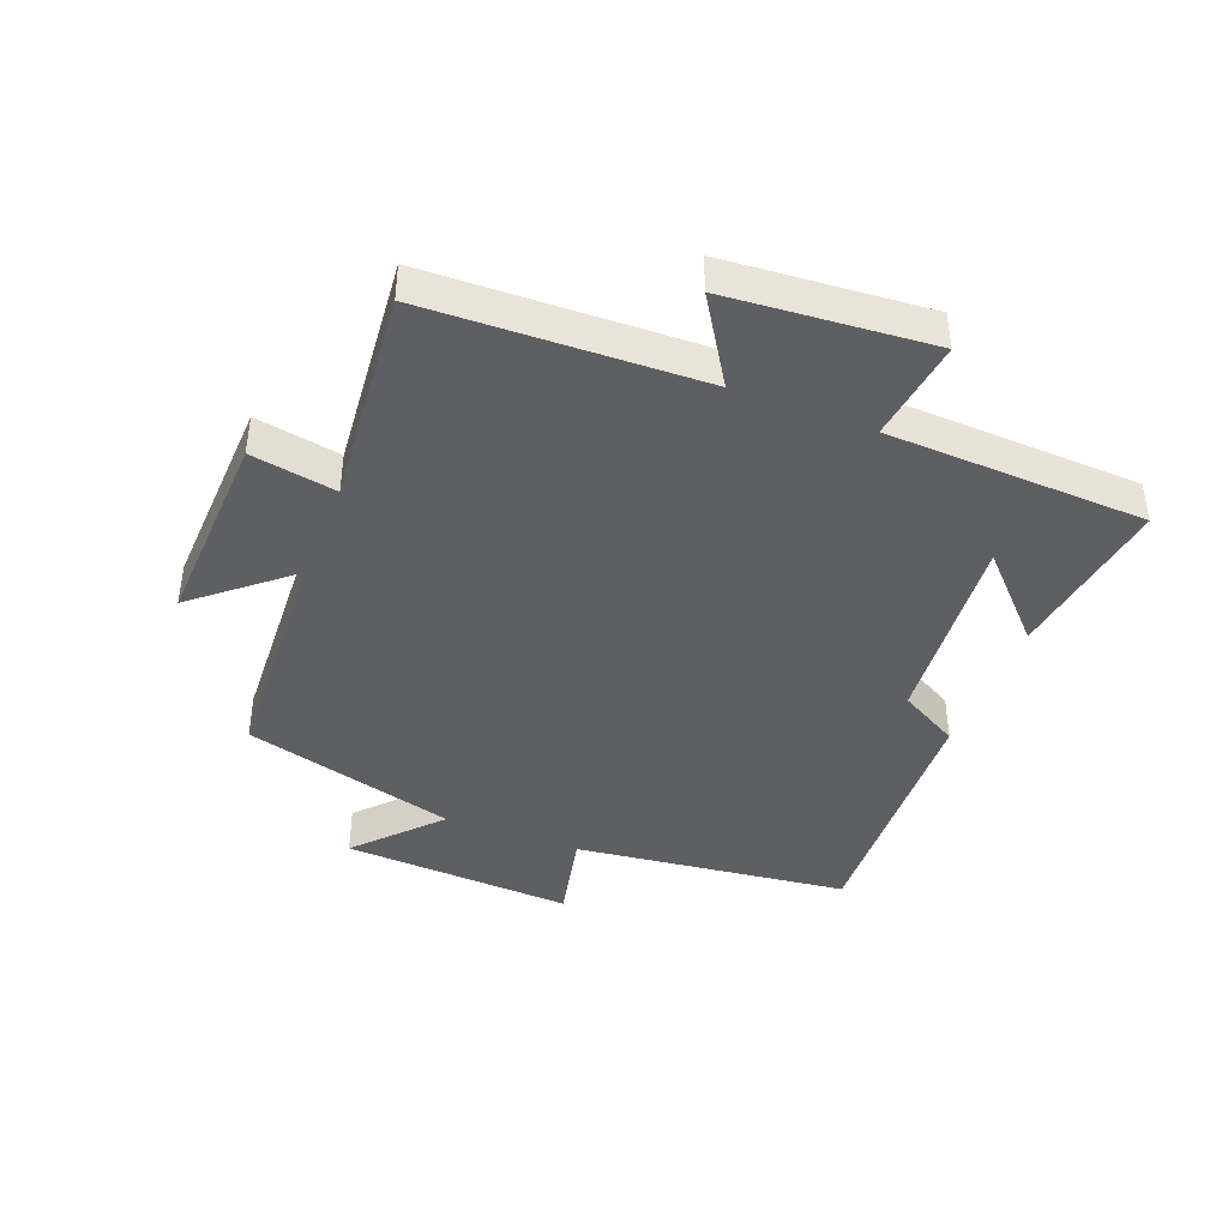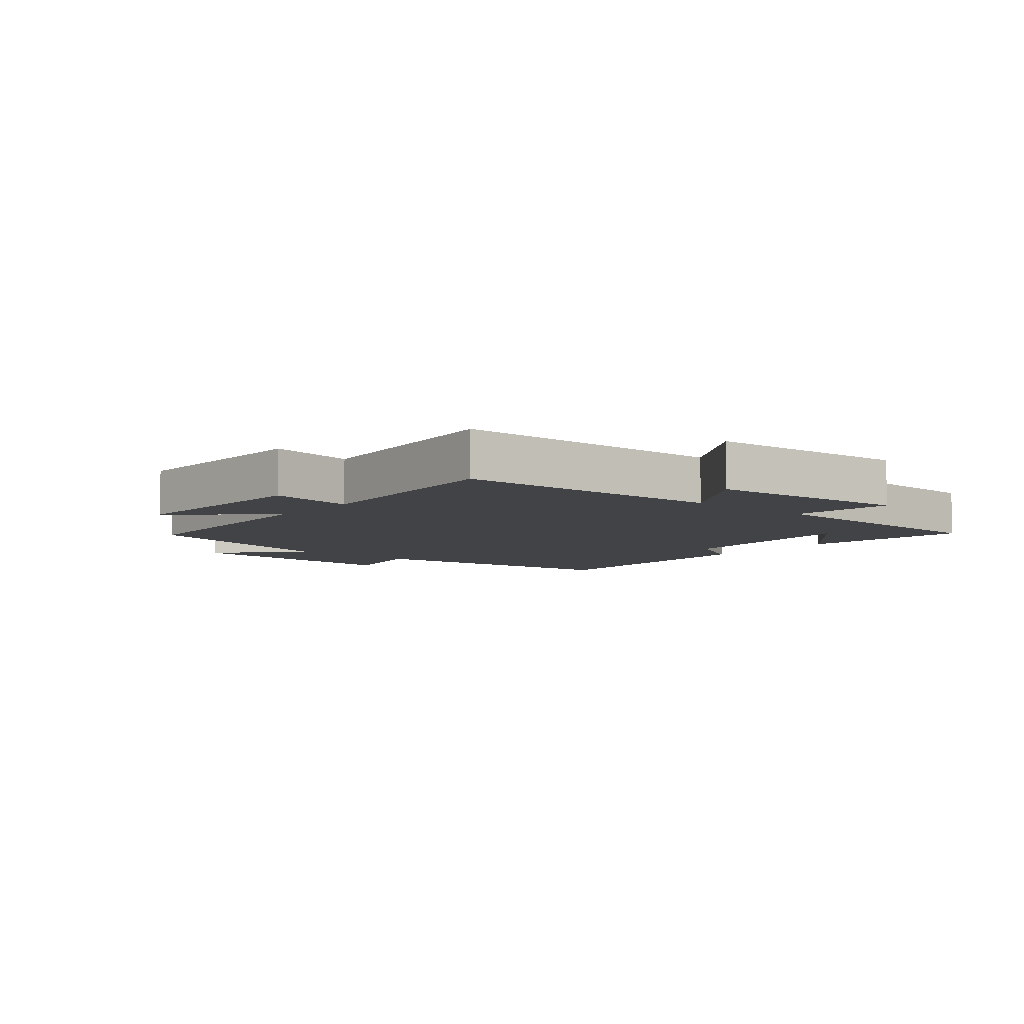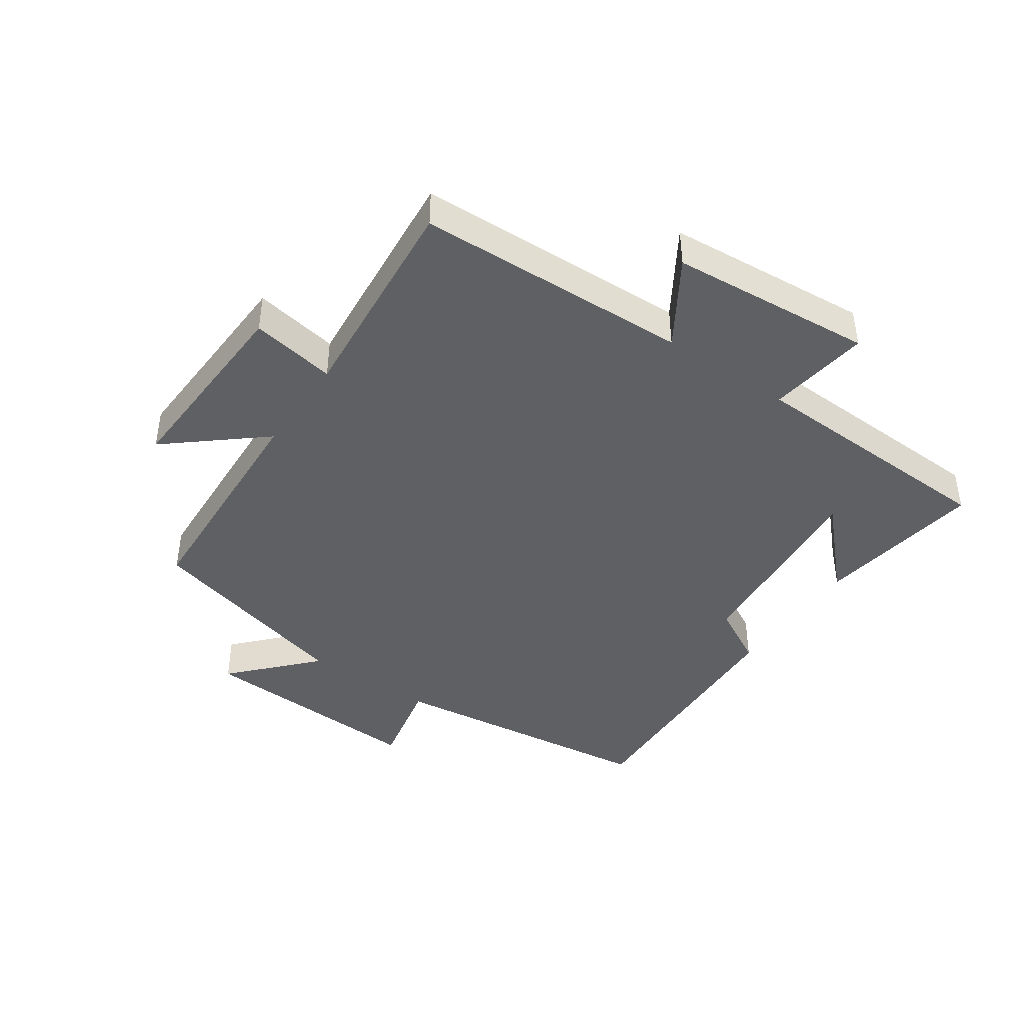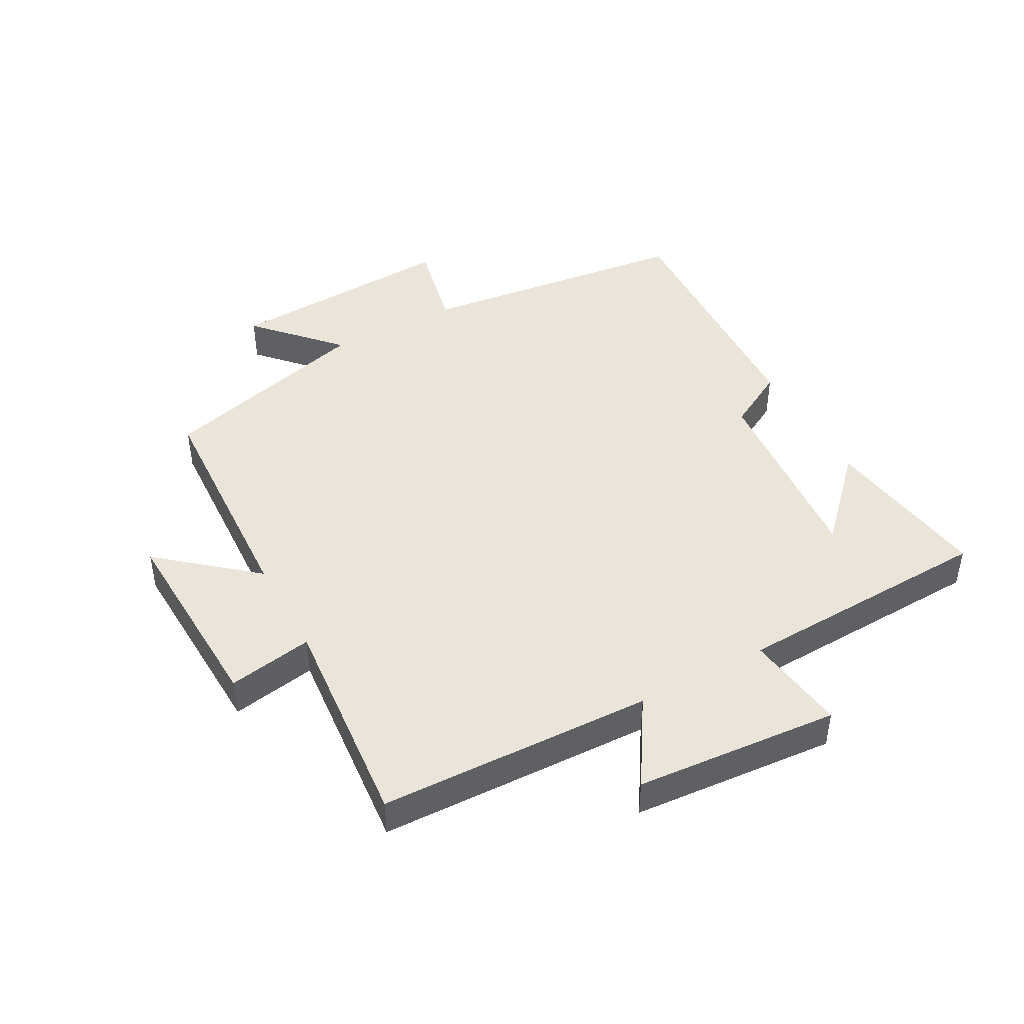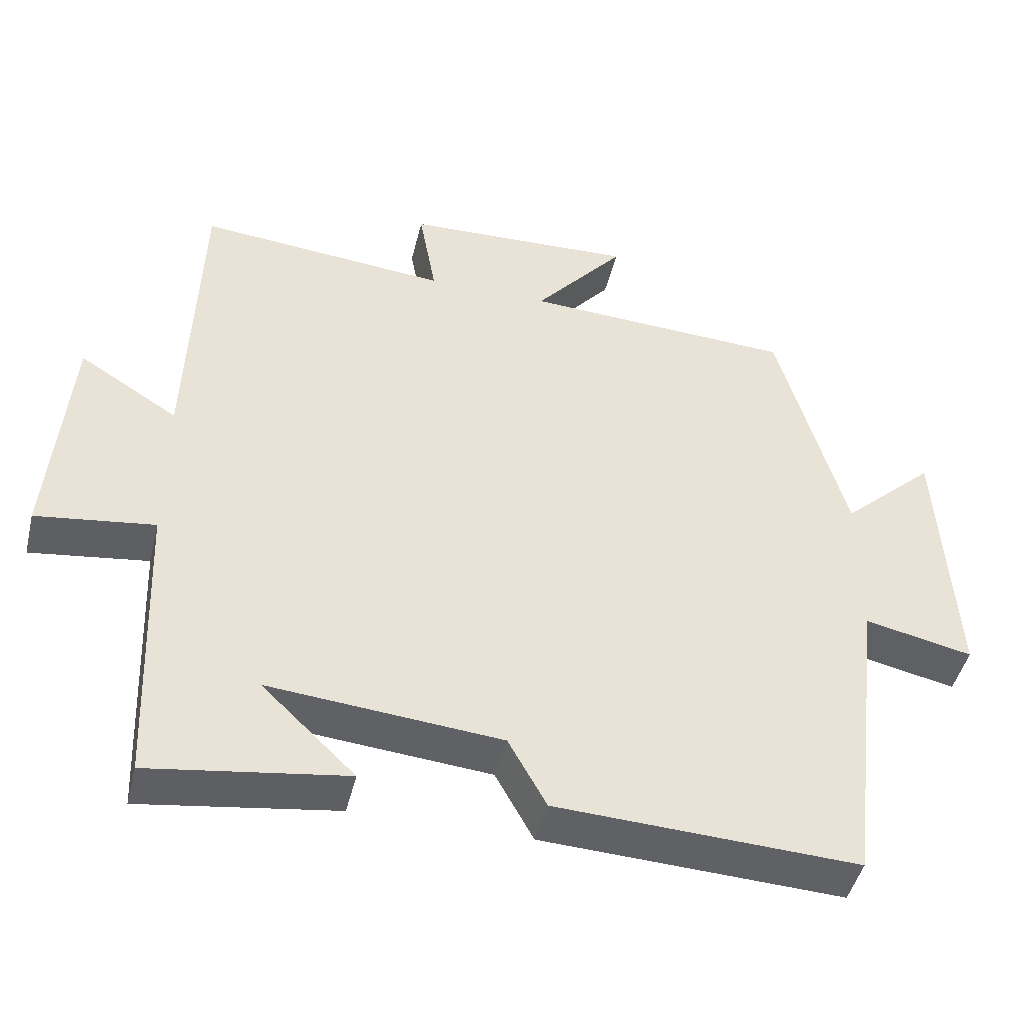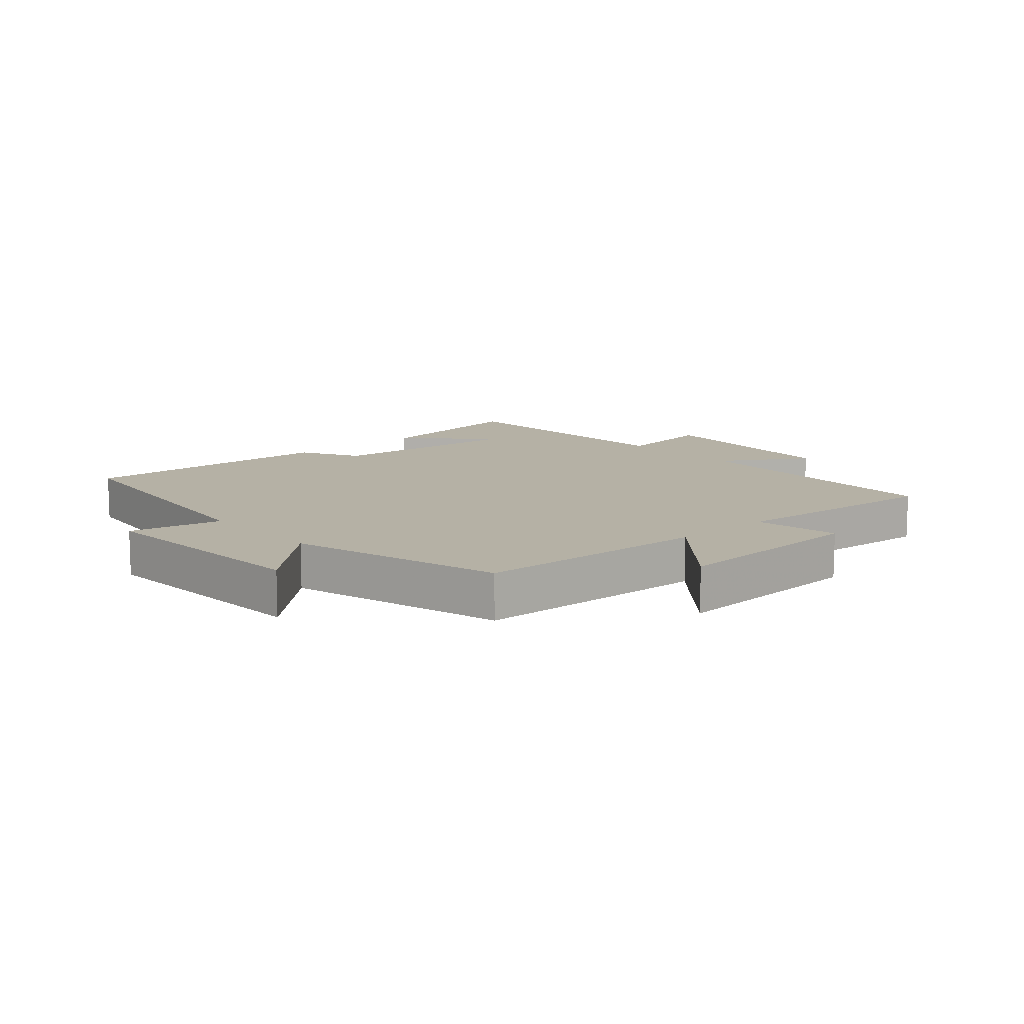
<metadata>
{"format":"obj","ext":"obj","renderer":"f3d","projection":"perspective","resolution":1024,"background":"white","views":[{"elev":-41.9,"azim":68.8,"up":"+Y"},{"elev":-6.9,"azim":50.1,"up":"+Y"},{"elev":-42.5,"azim":55.5,"up":"+Y"},{"elev":44.8,"azim":61.4,"up":"+Y"},{"elev":-46.0,"azim":166.4,"up":"+Z"},{"elev":11.8,"azim":-41.7,"up":"+Y"}]}
</metadata>
<code>
v -0.407 0.07 0.482
v -0.031 0.07 0.5
v -0.157 0.07 0.65
v 0.163 0.07 0.636
v 0.139 0.07 0.5
v 0.486 0.07 0.531
v 0.5 0.07 0.093
v 0.637 0.07 0.179
v 0.663 0.07 -0.147
v 0.5 0.07 -0.125
v 0.483 0.07 -0.54
v 0.213 0.07 -0.5
v 0.342 0.07 -0.376
v 0.022 0.07 -0.404
v -0.031 0.07 -0.5
v -0.447 0.07 -0.518
v -0.5 0.07 -0.078
v -0.649 0.07 -0.11
v -0.629 0.07 0.26
v -0.5 0.07 0.14
v -0.407 0 0.482
v -0.031 0 0.5
v -0.157 0 0.65
v 0.163 0 0.636
v 0.139 0 0.5
v 0.486 0 0.531
v 0.5 0 0.093
v 0.637 0 0.179
v 0.663 0 -0.147
v 0.5 0 -0.125
v 0.483 0 -0.54
v 0.213 0 -0.5
v 0.342 0 -0.376
v 0.022 0 -0.404
v -0.031 0 -0.5
v -0.447 0 -0.518
v -0.5 0 -0.078
v -0.649 0 -0.11
v -0.629 0 0.26
v -0.5 0 0.14
f 17 18 19 20
f 20 1 2
f 17 20 2
f 16 17 2
f 15 16 2
f 14 15 2
f 13 14 2
f 11 12 13
f 10 11 13 2
f 7 8 9 10
f 5 6 7 10
f 5 10 2 3
f 3 4 5
f 40 39 38 37
f 22 21 40
f 22 40 37
f 22 37 36
f 22 36 35
f 22 35 34
f 22 34 33
f 33 32 31
f 22 33 31 30
f 30 29 28 27
f 30 27 26 25
f 23 22 30 25
f 25 24 23
f 1 21 22 2
f 2 22 23 3
f 3 23 24 4
f 4 24 25 5
f 5 25 26 6
f 6 26 27 7
f 7 27 28 8
f 8 28 29 9
f 9 29 30 10
f 10 30 31 11
f 11 31 32 12
f 12 32 33 13
f 13 33 34 14
f 14 34 35 15
f 15 35 36 16
f 16 36 37 17
f 17 37 38 18
f 18 38 39 19
f 19 39 40 20
f 20 40 21 1

</code>
